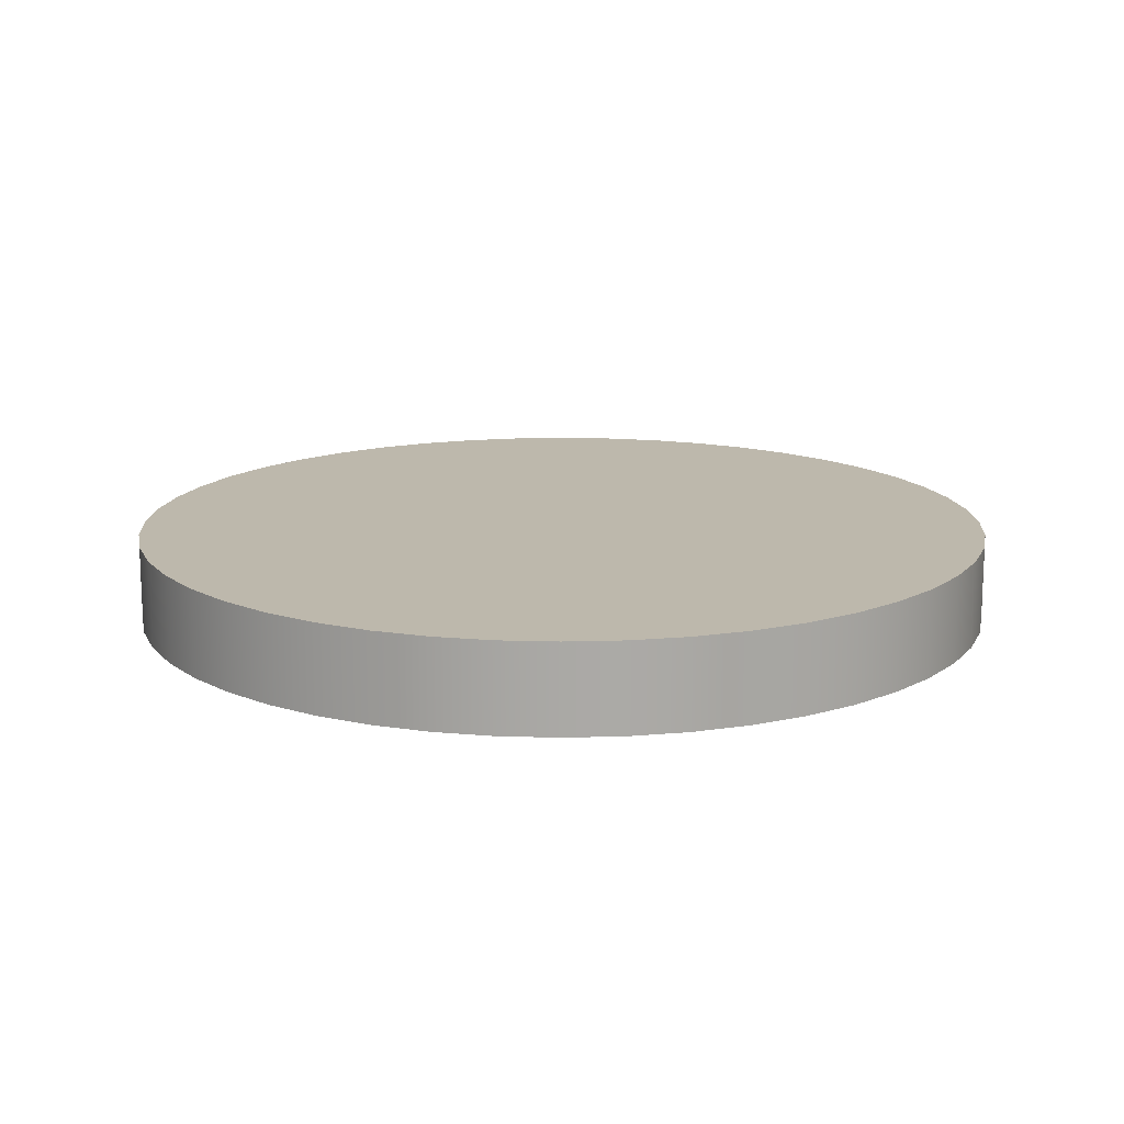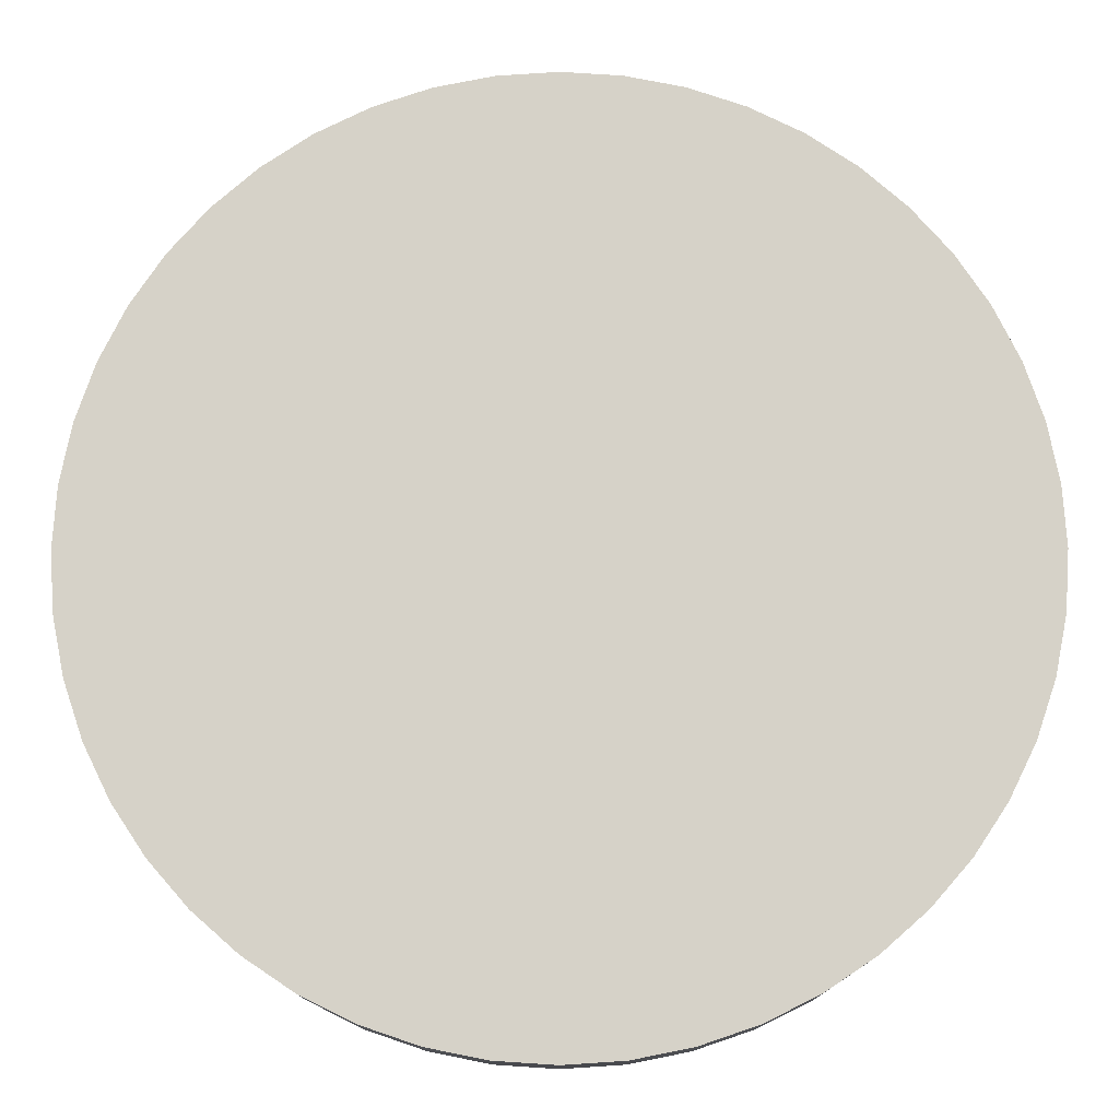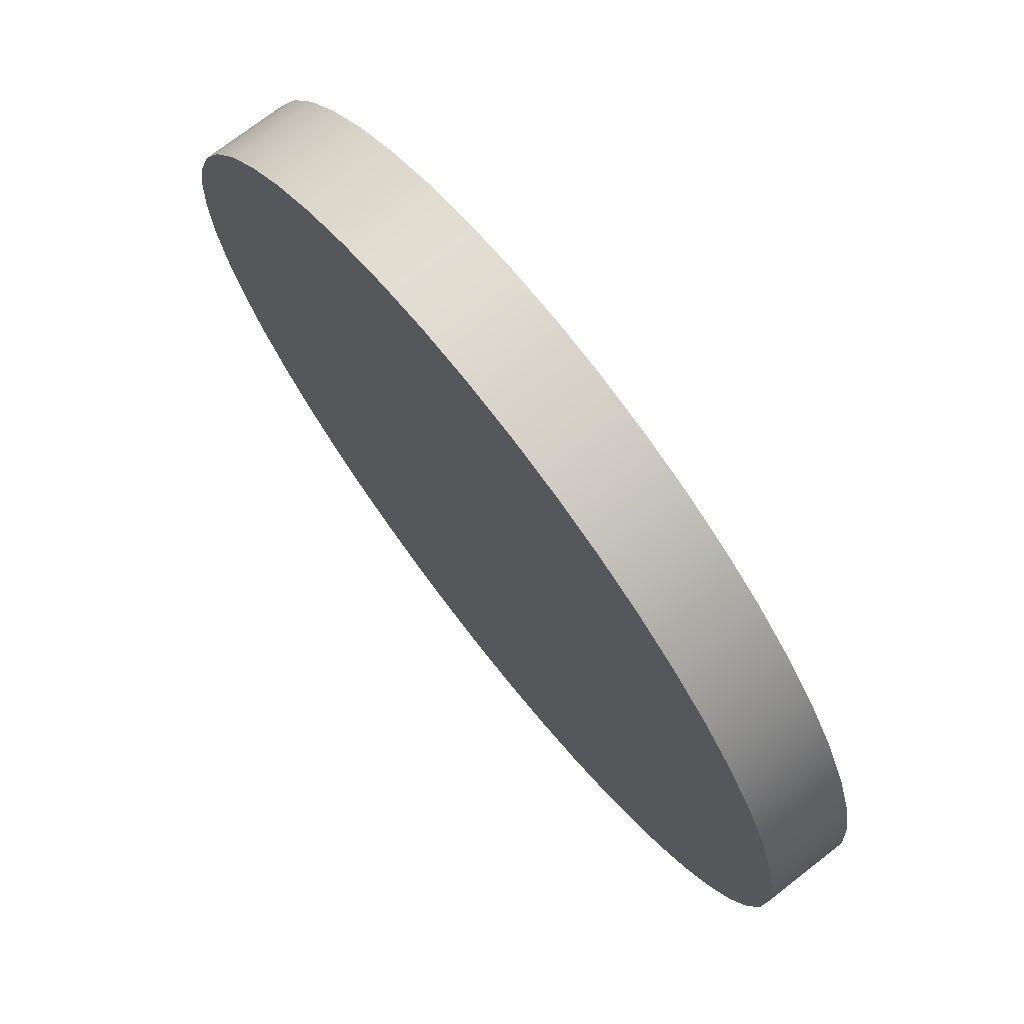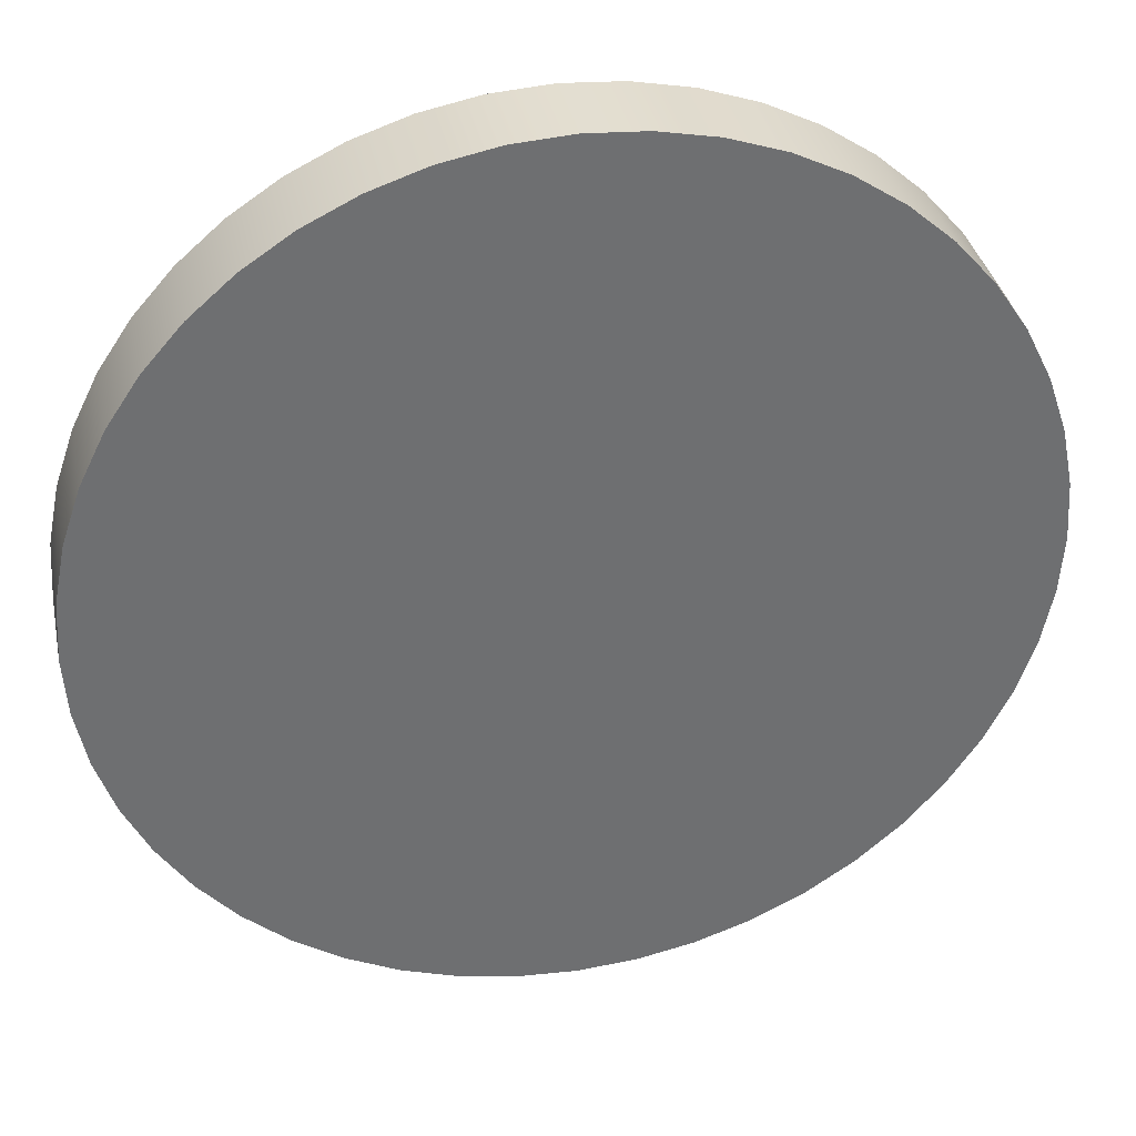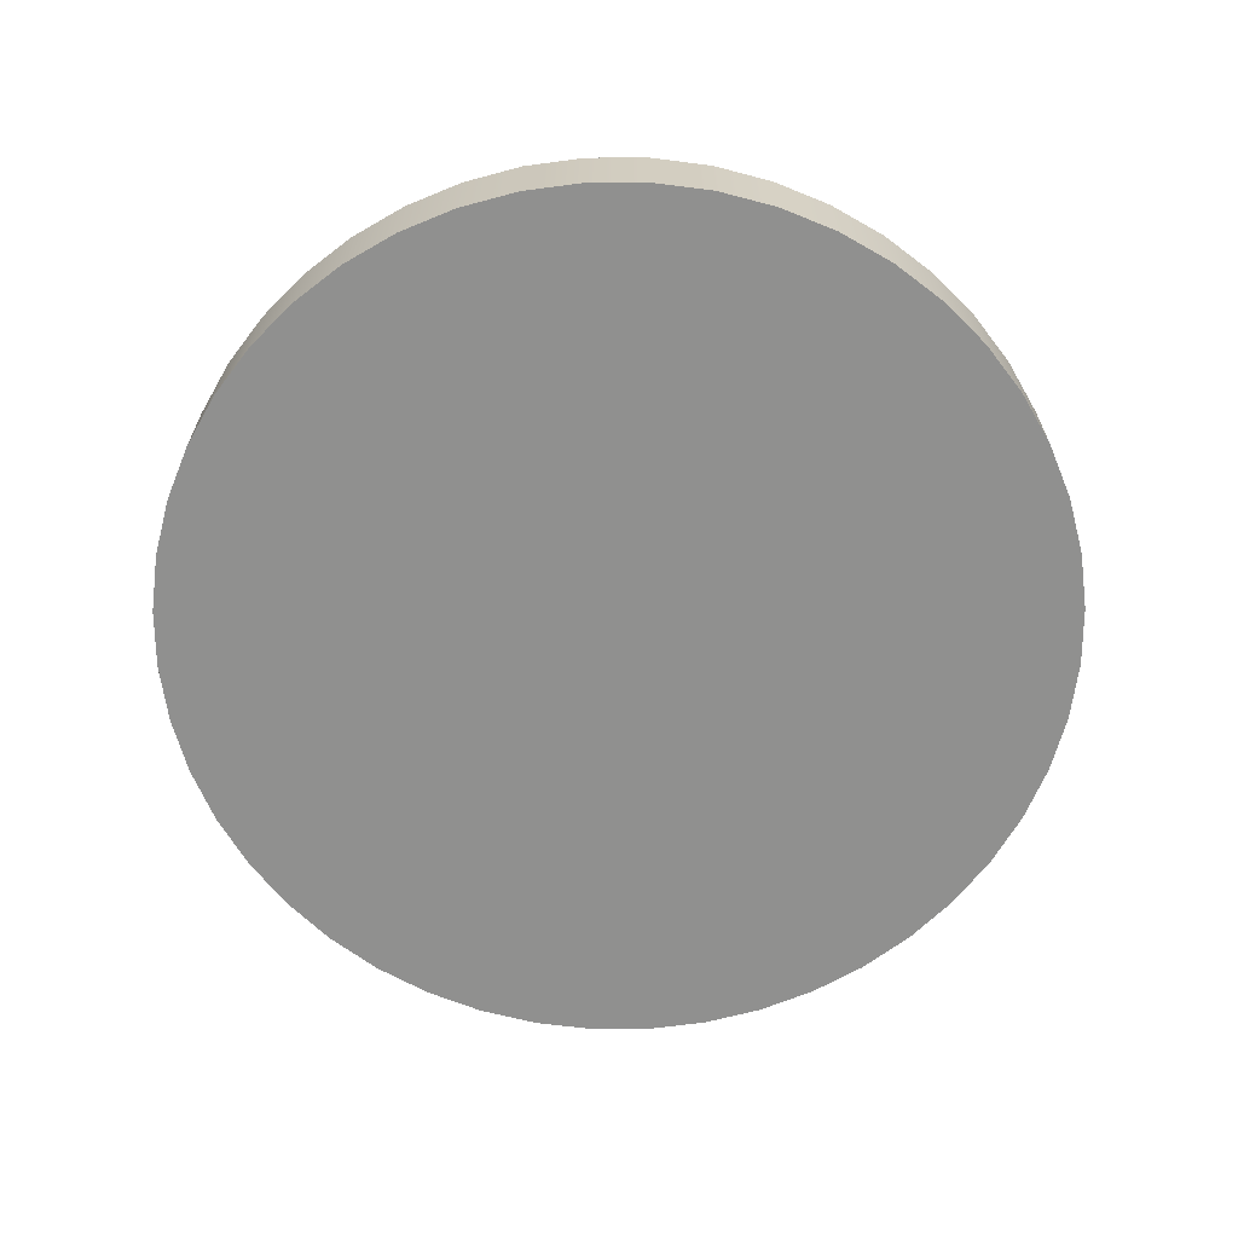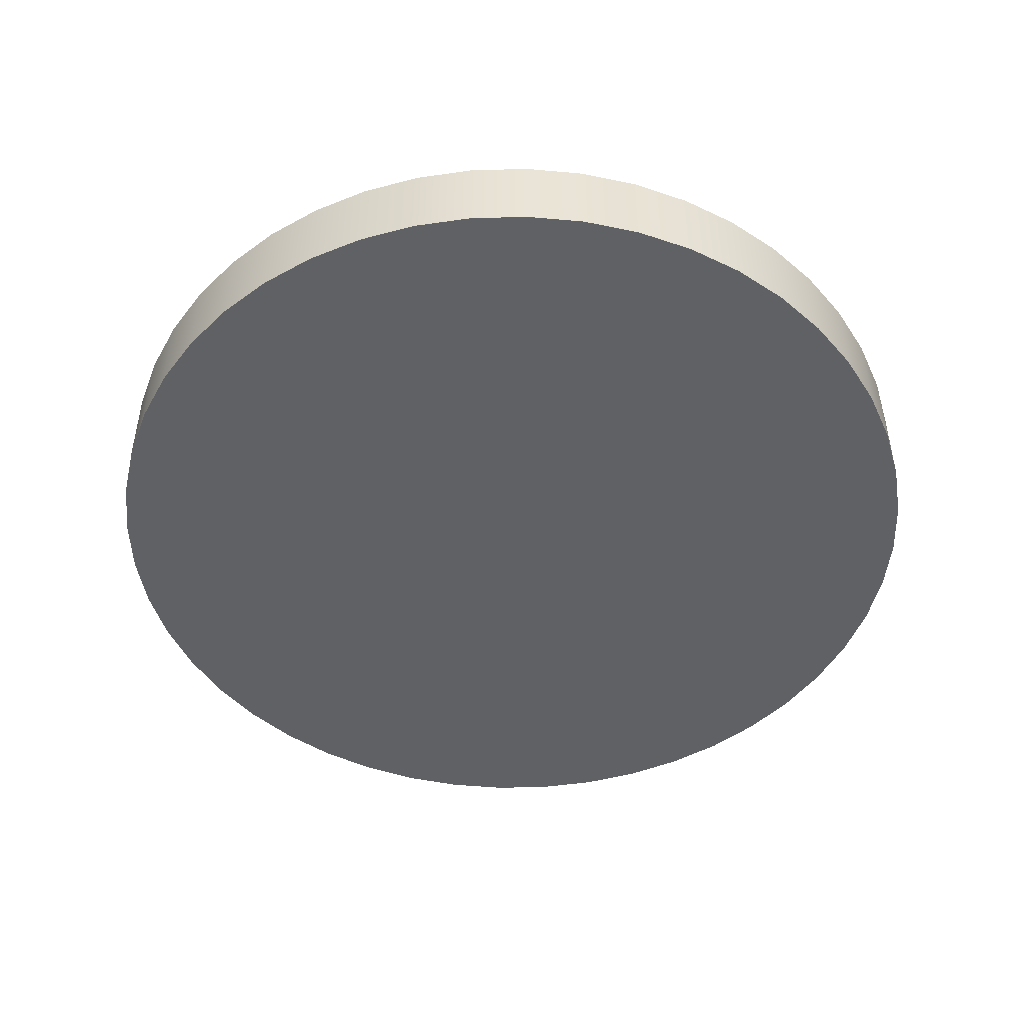
<metadata>
{"format":"obj","ext":"obj","renderer":"f3d","projection":"perspective","resolution":1024,"background":"white","views":[{"elev":14.7,"azim":30.1,"up":"+Y"},{"elev":-12.6,"azim":-179.8,"up":"+Z"},{"elev":73.1,"azim":52.1,"up":"+Z"},{"elev":35.9,"azim":-11.6,"up":"+Z"},{"elev":-65.5,"azim":-26.1,"up":"+Y"},{"elev":-47.9,"azim":170.5,"up":"+Y"}]}
</metadata>
<code>
v 0 -5 0
v 0 5 0
v 50 -5 0
v 50 -2.5 0
v 50 0 0
v 50 2.5 0
v 50 5 0
v 49.57 -5 6.526
v 49.57 -2.5 6.526
v 49.57 0 6.526
v 49.57 2.5 6.526
v 49.57 5 6.526
v 48.3 -5 12.94
v 48.3 -2.5 12.94
v 48.3 0 12.94
v 48.3 2.5 12.94
v 48.3 5 12.94
v 46.19 -5 19.13
v 46.19 -2.5 19.13
v 46.19 0 19.13
v 46.19 2.5 19.13
v 46.19 5 19.13
v 43.3 -5 25
v 43.3 -2.5 25
v 43.3 0 25
v 43.3 2.5 25
v 43.3 5 25
v 39.67 -5 30.44
v 39.67 -2.5 30.44
v 39.67 0 30.44
v 39.67 2.5 30.44
v 39.67 5 30.44
v 35.36 -5 35.36
v 35.36 -2.5 35.36
v 35.36 0 35.36
v 35.36 2.5 35.36
v 35.36 5 35.36
v 30.44 -5 39.67
v 30.44 -2.5 39.67
v 30.44 0 39.67
v 30.44 2.5 39.67
v 30.44 5 39.67
v 25 -5 43.3
v 25 -2.5 43.3
v 25 0 43.3
v 25 2.5 43.3
v 25 5 43.3
v 19.13 -5 46.19
v 19.13 -2.5 46.19
v 19.13 0 46.19
v 19.13 2.5 46.19
v 19.13 5 46.19
v 12.94 -5 48.3
v 12.94 -2.5 48.3
v 12.94 0 48.3
v 12.94 2.5 48.3
v 12.94 5 48.3
v 6.526 -5 49.57
v 6.526 -2.5 49.57
v 6.526 0 49.57
v 6.526 2.5 49.57
v 6.526 5 49.57
v 0 -5 50
v 0 -2.5 50
v 0 0 50
v 0 2.5 50
v 0 5 50
v -6.526 -5 49.57
v -6.526 -2.5 49.57
v -6.526 0 49.57
v -6.526 2.5 49.57
v -6.526 5 49.57
v -12.94 -5 48.3
v -12.94 -2.5 48.3
v -12.94 0 48.3
v -12.94 2.5 48.3
v -12.94 5 48.3
v -19.13 -5 46.19
v -19.13 -2.5 46.19
v -19.13 0 46.19
v -19.13 2.5 46.19
v -19.13 5 46.19
v -25 -5 43.3
v -25 -2.5 43.3
v -25 0 43.3
v -25 2.5 43.3
v -25 5 43.3
v -30.44 -5 39.67
v -30.44 -2.5 39.67
v -30.44 0 39.67
v -30.44 2.5 39.67
v -30.44 5 39.67
v -35.36 -5 35.36
v -35.36 -2.5 35.36
v -35.36 0 35.36
v -35.36 2.5 35.36
v -35.36 5 35.36
v -39.67 -5 30.44
v -39.67 -2.5 30.44
v -39.67 0 30.44
v -39.67 2.5 30.44
v -39.67 5 30.44
v -43.3 -5 25
v -43.3 -2.5 25
v -43.3 0 25
v -43.3 2.5 25
v -43.3 5 25
v -46.19 -5 19.13
v -46.19 -2.5 19.13
v -46.19 0 19.13
v -46.19 2.5 19.13
v -46.19 5 19.13
v -48.3 -5 12.94
v -48.3 -2.5 12.94
v -48.3 0 12.94
v -48.3 2.5 12.94
v -48.3 5 12.94
v -49.57 -5 6.526
v -49.57 -2.5 6.526
v -49.57 0 6.526
v -49.57 2.5 6.526
v -49.57 5 6.526
v -50 -5 0
v -50 -2.5 0
v -50 0 0
v -50 2.5 0
v -50 5 0
v -49.57 -5 -6.526
v -49.57 -2.5 -6.526
v -49.57 0 -6.526
v -49.57 2.5 -6.526
v -49.57 5 -6.526
v -48.3 -5 -12.94
v -48.3 -2.5 -12.94
v -48.3 0 -12.94
v -48.3 2.5 -12.94
v -48.3 5 -12.94
v -46.19 -5 -19.13
v -46.19 -2.5 -19.13
v -46.19 0 -19.13
v -46.19 2.5 -19.13
v -46.19 5 -19.13
v -43.3 -5 -25
v -43.3 -2.5 -25
v -43.3 0 -25
v -43.3 2.5 -25
v -43.3 5 -25
v -39.67 -5 -30.44
v -39.67 -2.5 -30.44
v -39.67 0 -30.44
v -39.67 2.5 -30.44
v -39.67 5 -30.44
v -35.36 -5 -35.36
v -35.36 -2.5 -35.36
v -35.36 0 -35.36
v -35.36 2.5 -35.36
v -35.36 5 -35.36
v -30.44 -5 -39.67
v -30.44 -2.5 -39.67
v -30.44 0 -39.67
v -30.44 2.5 -39.67
v -30.44 5 -39.67
v -25 -5 -43.3
v -25 -2.5 -43.3
v -25 0 -43.3
v -25 2.5 -43.3
v -25 5 -43.3
v -19.13 -5 -46.19
v -19.13 -2.5 -46.19
v -19.13 0 -46.19
v -19.13 2.5 -46.19
v -19.13 5 -46.19
v -12.94 -5 -48.3
v -12.94 -2.5 -48.3
v -12.94 0 -48.3
v -12.94 2.5 -48.3
v -12.94 5 -48.3
v -6.526 -5 -49.57
v -6.526 -2.5 -49.57
v -6.526 0 -49.57
v -6.526 2.5 -49.57
v -6.526 5 -49.57
v -0 -5 -50
v -0 -2.5 -50
v -0 0 -50
v -0 2.5 -50
v -0 5 -50
v 6.526 -5 -49.57
v 6.526 -2.5 -49.57
v 6.526 0 -49.57
v 6.526 2.5 -49.57
v 6.526 5 -49.57
v 12.94 -5 -48.3
v 12.94 -2.5 -48.3
v 12.94 0 -48.3
v 12.94 2.5 -48.3
v 12.94 5 -48.3
v 19.13 -5 -46.19
v 19.13 -2.5 -46.19
v 19.13 0 -46.19
v 19.13 2.5 -46.19
v 19.13 5 -46.19
v 25 -5 -43.3
v 25 -2.5 -43.3
v 25 0 -43.3
v 25 2.5 -43.3
v 25 5 -43.3
v 30.44 -5 -39.67
v 30.44 -2.5 -39.67
v 30.44 0 -39.67
v 30.44 2.5 -39.67
v 30.44 5 -39.67
v 35.36 -5 -35.36
v 35.36 -2.5 -35.36
v 35.36 0 -35.36
v 35.36 2.5 -35.36
v 35.36 5 -35.36
v 39.67 -5 -30.44
v 39.67 -2.5 -30.44
v 39.67 0 -30.44
v 39.67 2.5 -30.44
v 39.67 5 -30.44
v 43.3 -5 -25
v 43.3 -2.5 -25
v 43.3 0 -25
v 43.3 2.5 -25
v 43.3 5 -25
v 46.19 -5 -19.13
v 46.19 -2.5 -19.13
v 46.19 0 -19.13
v 46.19 2.5 -19.13
v 46.19 5 -19.13
v 48.3 -5 -12.94
v 48.3 -2.5 -12.94
v 48.3 0 -12.94
v 48.3 2.5 -12.94
v 48.3 5 -12.94
v 49.57 -5 -6.526
v 49.57 -2.5 -6.526
v 49.57 0 -6.526
v 49.57 2.5 -6.526
v 49.57 5 -6.526
o Cylinder
f 1 3 8
f 3 4 9 8
f 4 5 10 9
f 5 6 11 10
f 6 7 12 11
f 7 2 12
f 1 8 13
f 8 9 14 13
f 9 10 15 14
f 10 11 16 15
f 11 12 17 16
f 12 2 17
f 1 13 18
f 13 14 19 18
f 14 15 20 19
f 15 16 21 20
f 16 17 22 21
f 17 2 22
f 1 18 23
f 18 19 24 23
f 19 20 25 24
f 20 21 26 25
f 21 22 27 26
f 22 2 27
f 1 23 28
f 23 24 29 28
f 24 25 30 29
f 25 26 31 30
f 26 27 32 31
f 27 2 32
f 1 28 33
f 28 29 34 33
f 29 30 35 34
f 30 31 36 35
f 31 32 37 36
f 32 2 37
f 1 33 38
f 33 34 39 38
f 34 35 40 39
f 35 36 41 40
f 36 37 42 41
f 37 2 42
f 1 38 43
f 38 39 44 43
f 39 40 45 44
f 40 41 46 45
f 41 42 47 46
f 42 2 47
f 1 43 48
f 43 44 49 48
f 44 45 50 49
f 45 46 51 50
f 46 47 52 51
f 47 2 52
f 1 48 53
f 48 49 54 53
f 49 50 55 54
f 50 51 56 55
f 51 52 57 56
f 52 2 57
f 1 53 58
f 53 54 59 58
f 54 55 60 59
f 55 56 61 60
f 56 57 62 61
f 57 2 62
f 1 58 63
f 58 59 64 63
f 59 60 65 64
f 60 61 66 65
f 61 62 67 66
f 62 2 67
f 1 63 68
f 63 64 69 68
f 64 65 70 69
f 65 66 71 70
f 66 67 72 71
f 67 2 72
f 1 68 73
f 68 69 74 73
f 69 70 75 74
f 70 71 76 75
f 71 72 77 76
f 72 2 77
f 1 73 78
f 73 74 79 78
f 74 75 80 79
f 75 76 81 80
f 76 77 82 81
f 77 2 82
f 1 78 83
f 78 79 84 83
f 79 80 85 84
f 80 81 86 85
f 81 82 87 86
f 82 2 87
f 1 83 88
f 83 84 89 88
f 84 85 90 89
f 85 86 91 90
f 86 87 92 91
f 87 2 92
f 1 88 93
f 88 89 94 93
f 89 90 95 94
f 90 91 96 95
f 91 92 97 96
f 92 2 97
f 1 93 98
f 93 94 99 98
f 94 95 100 99
f 95 96 101 100
f 96 97 102 101
f 97 2 102
f 1 98 103
f 98 99 104 103
f 99 100 105 104
f 100 101 106 105
f 101 102 107 106
f 102 2 107
f 1 103 108
f 103 104 109 108
f 104 105 110 109
f 105 106 111 110
f 106 107 112 111
f 107 2 112
f 1 108 113
f 108 109 114 113
f 109 110 115 114
f 110 111 116 115
f 111 112 117 116
f 112 2 117
f 1 113 118
f 113 114 119 118
f 114 115 120 119
f 115 116 121 120
f 116 117 122 121
f 117 2 122
f 1 118 123
f 118 119 124 123
f 119 120 125 124
f 120 121 126 125
f 121 122 127 126
f 122 2 127
f 1 123 128
f 123 124 129 128
f 124 125 130 129
f 125 126 131 130
f 126 127 132 131
f 127 2 132
f 1 128 133
f 128 129 134 133
f 129 130 135 134
f 130 131 136 135
f 131 132 137 136
f 132 2 137
f 1 133 138
f 133 134 139 138
f 134 135 140 139
f 135 136 141 140
f 136 137 142 141
f 137 2 142
f 1 138 143
f 138 139 144 143
f 139 140 145 144
f 140 141 146 145
f 141 142 147 146
f 142 2 147
f 1 143 148
f 143 144 149 148
f 144 145 150 149
f 145 146 151 150
f 146 147 152 151
f 147 2 152
f 1 148 153
f 148 149 154 153
f 149 150 155 154
f 150 151 156 155
f 151 152 157 156
f 152 2 157
f 1 153 158
f 153 154 159 158
f 154 155 160 159
f 155 156 161 160
f 156 157 162 161
f 157 2 162
f 1 158 163
f 158 159 164 163
f 159 160 165 164
f 160 161 166 165
f 161 162 167 166
f 162 2 167
f 1 163 168
f 163 164 169 168
f 164 165 170 169
f 165 166 171 170
f 166 167 172 171
f 167 2 172
f 1 168 173
f 168 169 174 173
f 169 170 175 174
f 170 171 176 175
f 171 172 177 176
f 172 2 177
f 1 173 178
f 173 174 179 178
f 174 175 180 179
f 175 176 181 180
f 176 177 182 181
f 177 2 182
f 1 178 183
f 178 179 184 183
f 179 180 185 184
f 180 181 186 185
f 181 182 187 186
f 182 2 187
f 1 183 188
f 183 184 189 188
f 184 185 190 189
f 185 186 191 190
f 186 187 192 191
f 187 2 192
f 1 188 193
f 188 189 194 193
f 189 190 195 194
f 190 191 196 195
f 191 192 197 196
f 192 2 197
f 1 193 198
f 193 194 199 198
f 194 195 200 199
f 195 196 201 200
f 196 197 202 201
f 197 2 202
f 1 198 203
f 198 199 204 203
f 199 200 205 204
f 200 201 206 205
f 201 202 207 206
f 202 2 207
f 1 203 208
f 203 204 209 208
f 204 205 210 209
f 205 206 211 210
f 206 207 212 211
f 207 2 212
f 1 208 213
f 208 209 214 213
f 209 210 215 214
f 210 211 216 215
f 211 212 217 216
f 212 2 217
f 1 213 218
f 213 214 219 218
f 214 215 220 219
f 215 216 221 220
f 216 217 222 221
f 217 2 222
f 1 218 223
f 218 219 224 223
f 219 220 225 224
f 220 221 226 225
f 221 222 227 226
f 222 2 227
f 1 223 228
f 223 224 229 228
f 224 225 230 229
f 225 226 231 230
f 226 227 232 231
f 227 2 232
f 1 228 233
f 228 229 234 233
f 229 230 235 234
f 230 231 236 235
f 231 232 237 236
f 232 2 237
f 1 233 238
f 233 234 239 238
f 234 235 240 239
f 235 236 241 240
f 236 237 242 241
f 237 2 242
f 1 238 3
f 238 239 4 3
f 239 240 5 4
f 240 241 6 5
f 241 242 7 6
f 242 2 7

</code>
